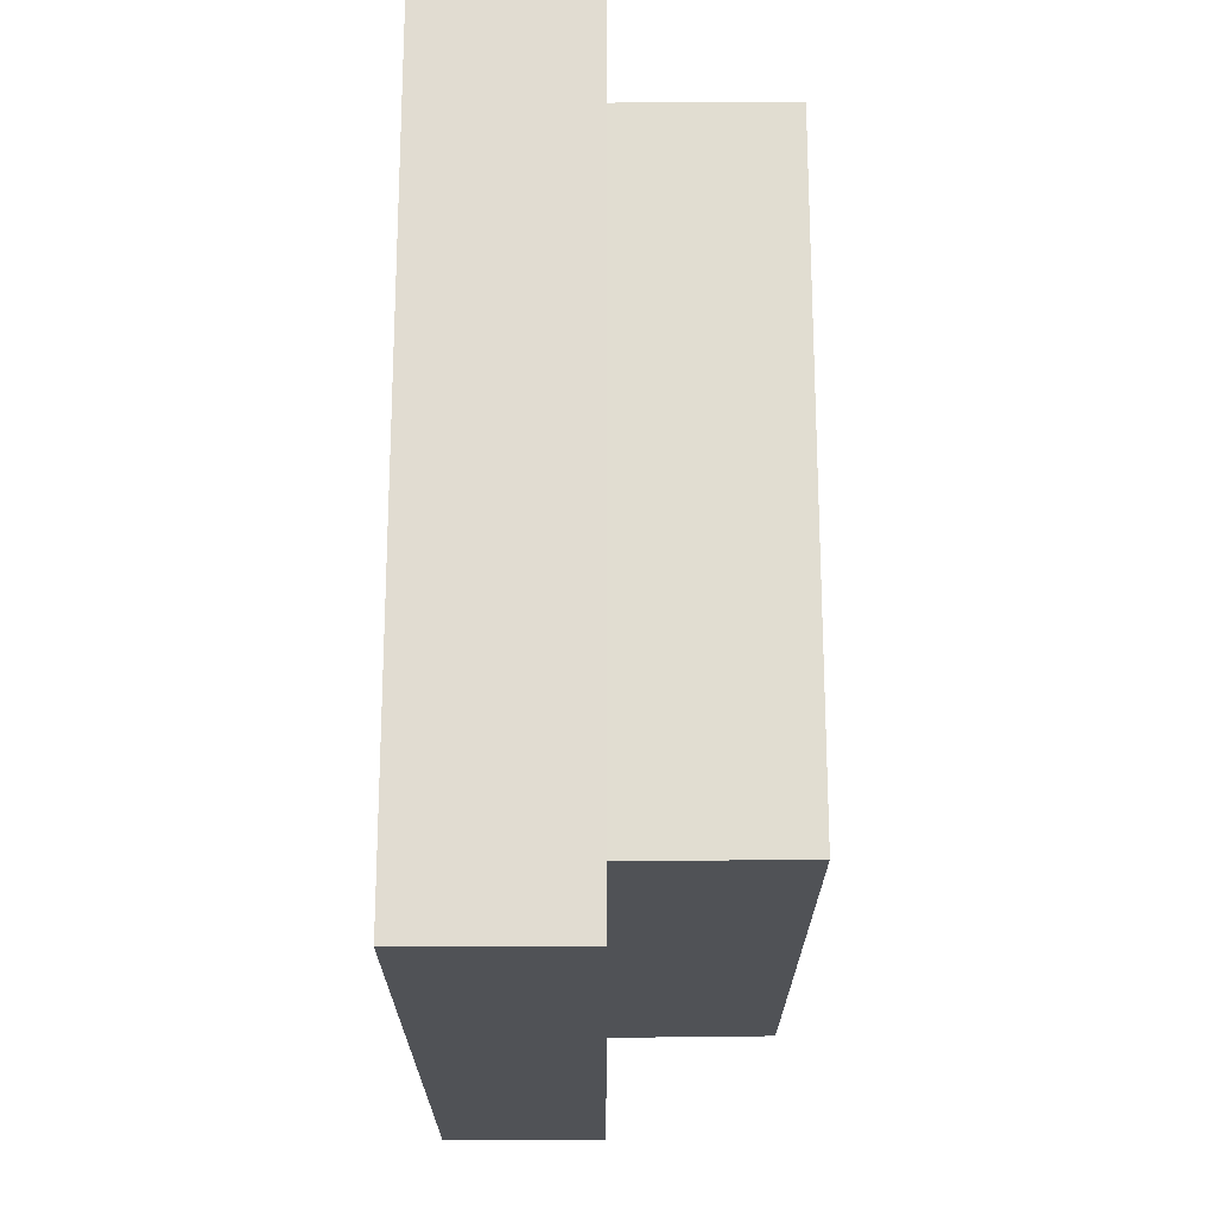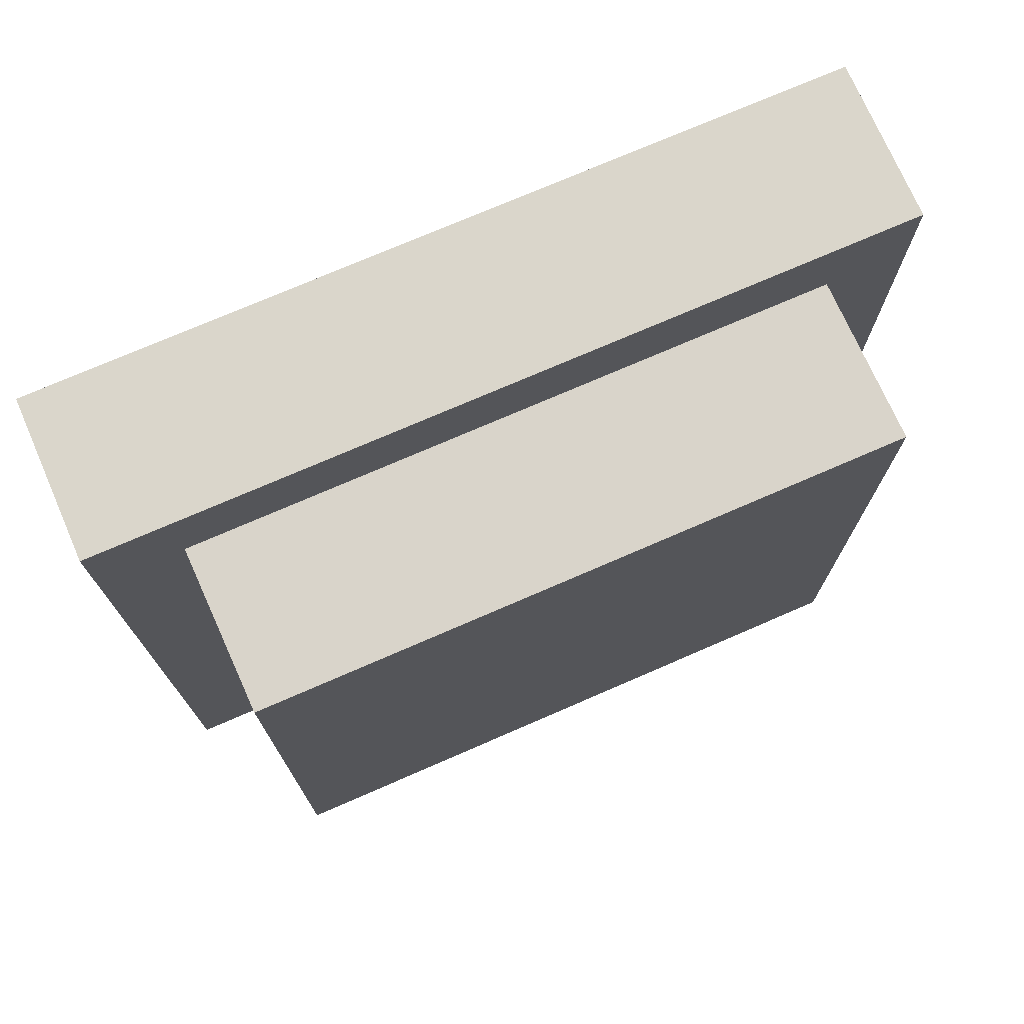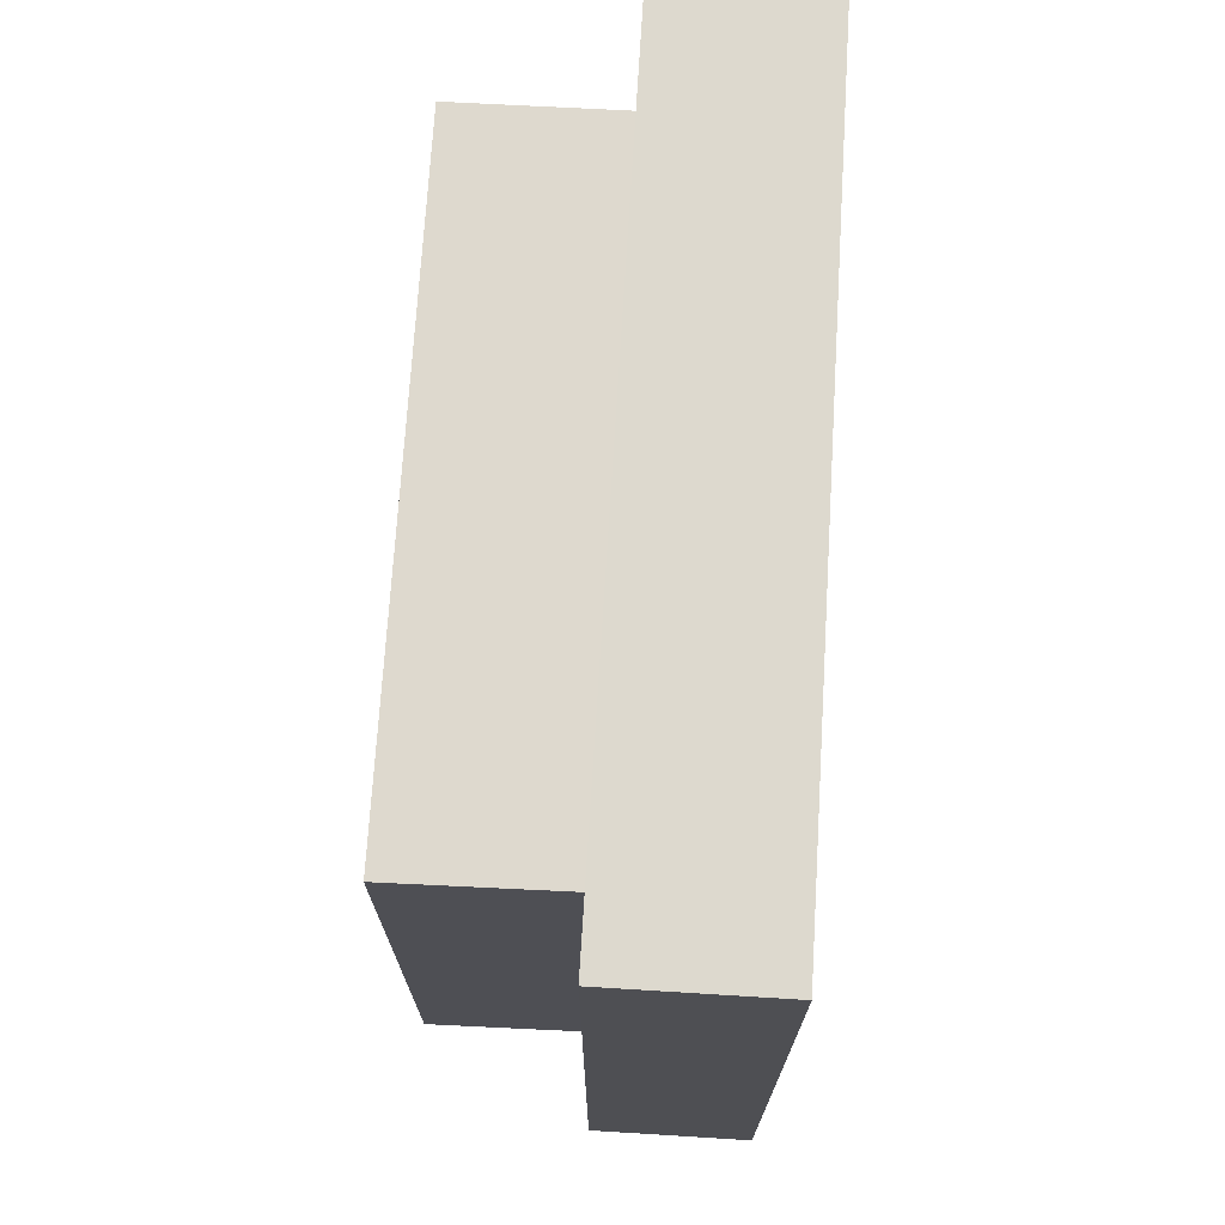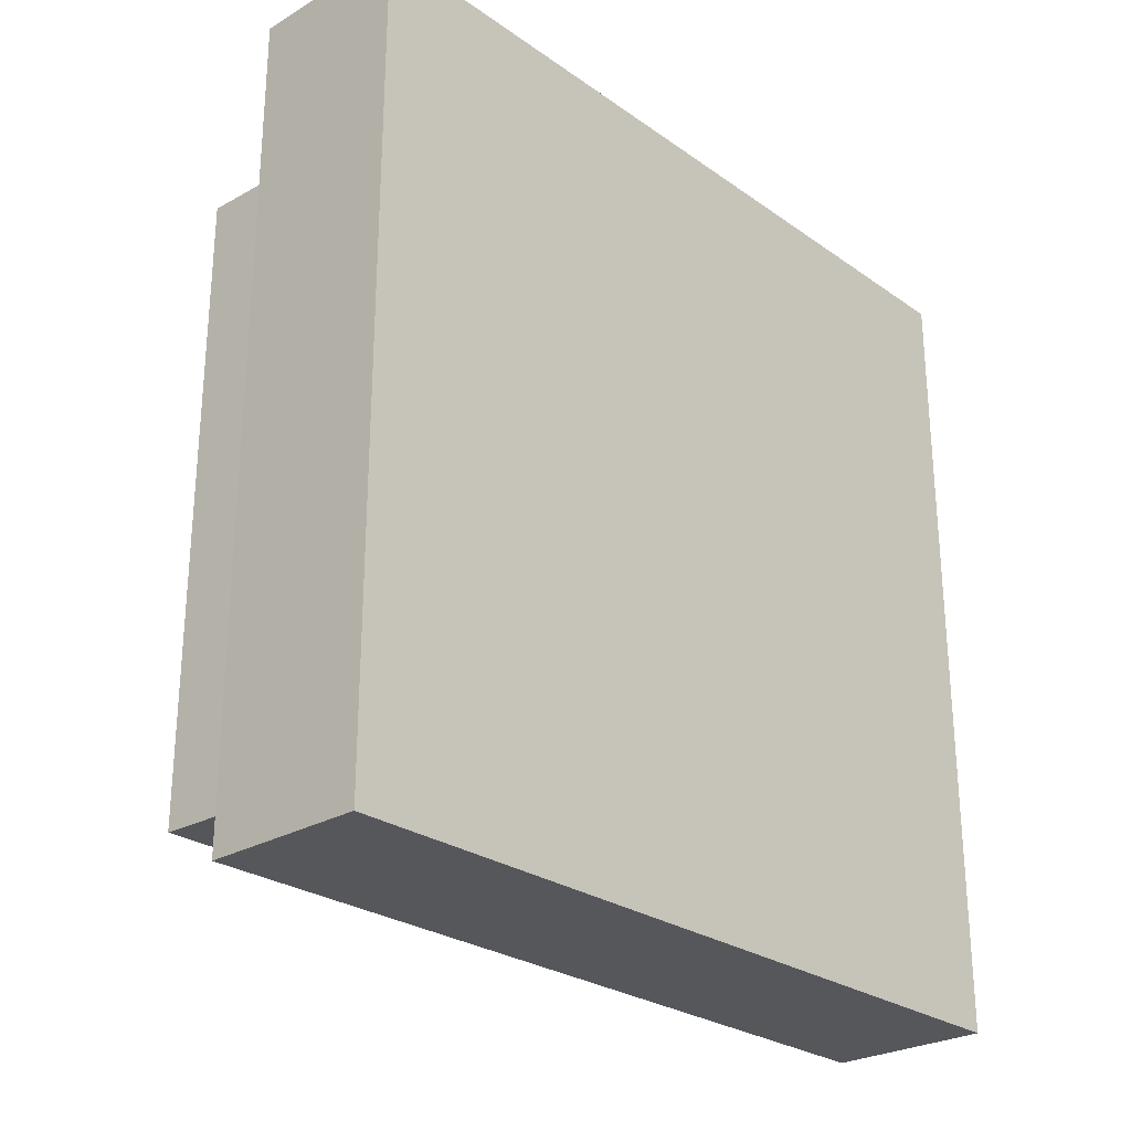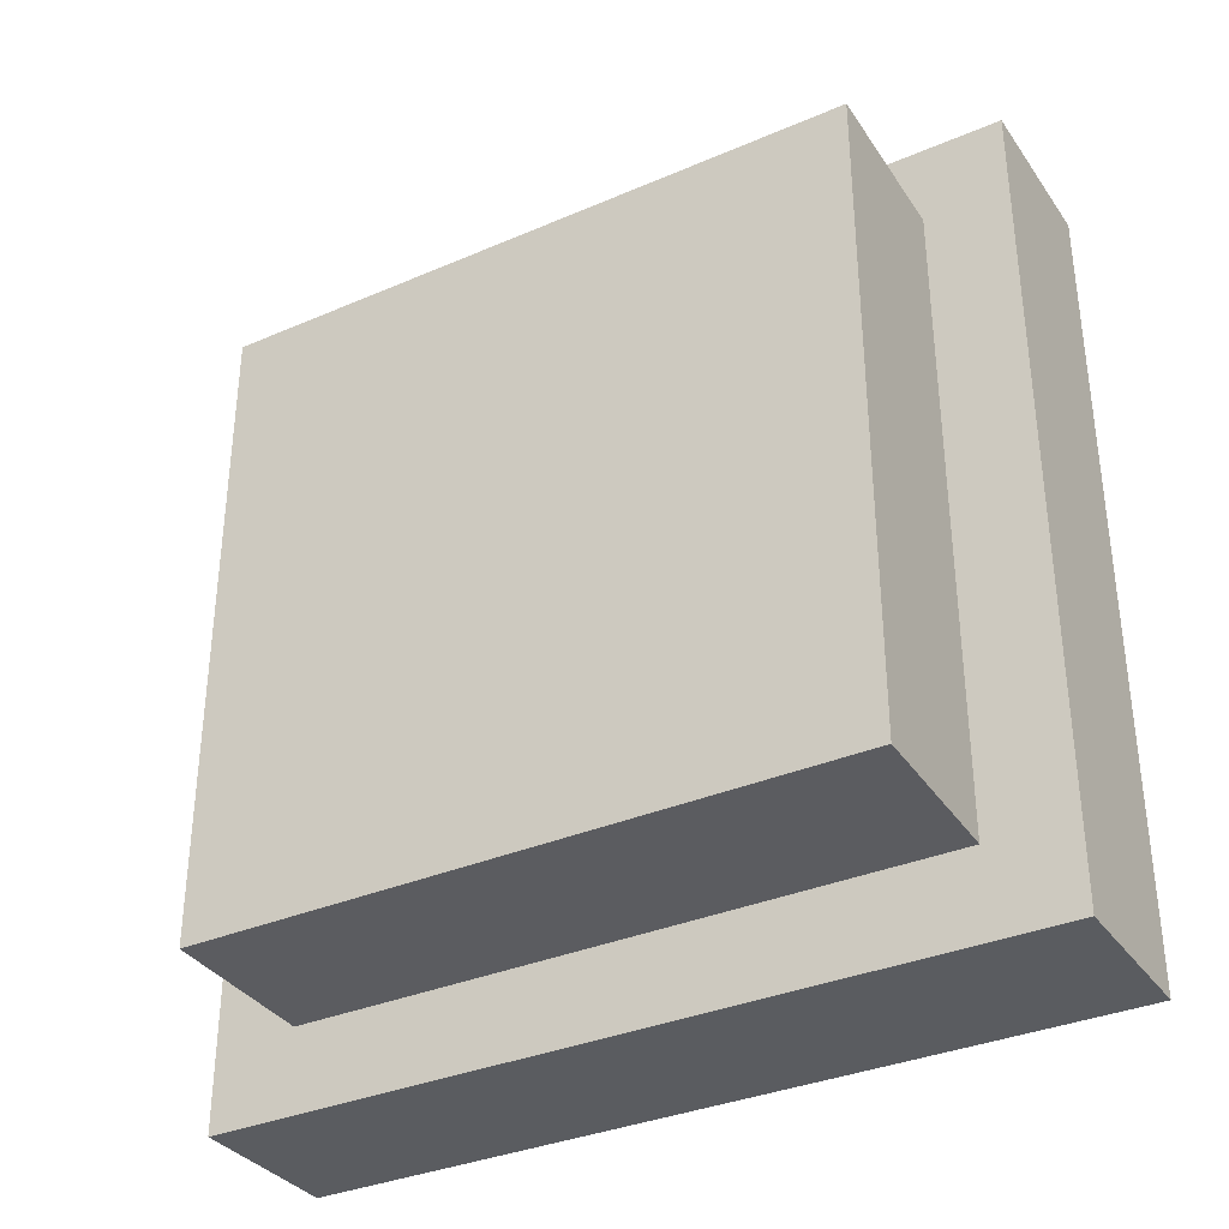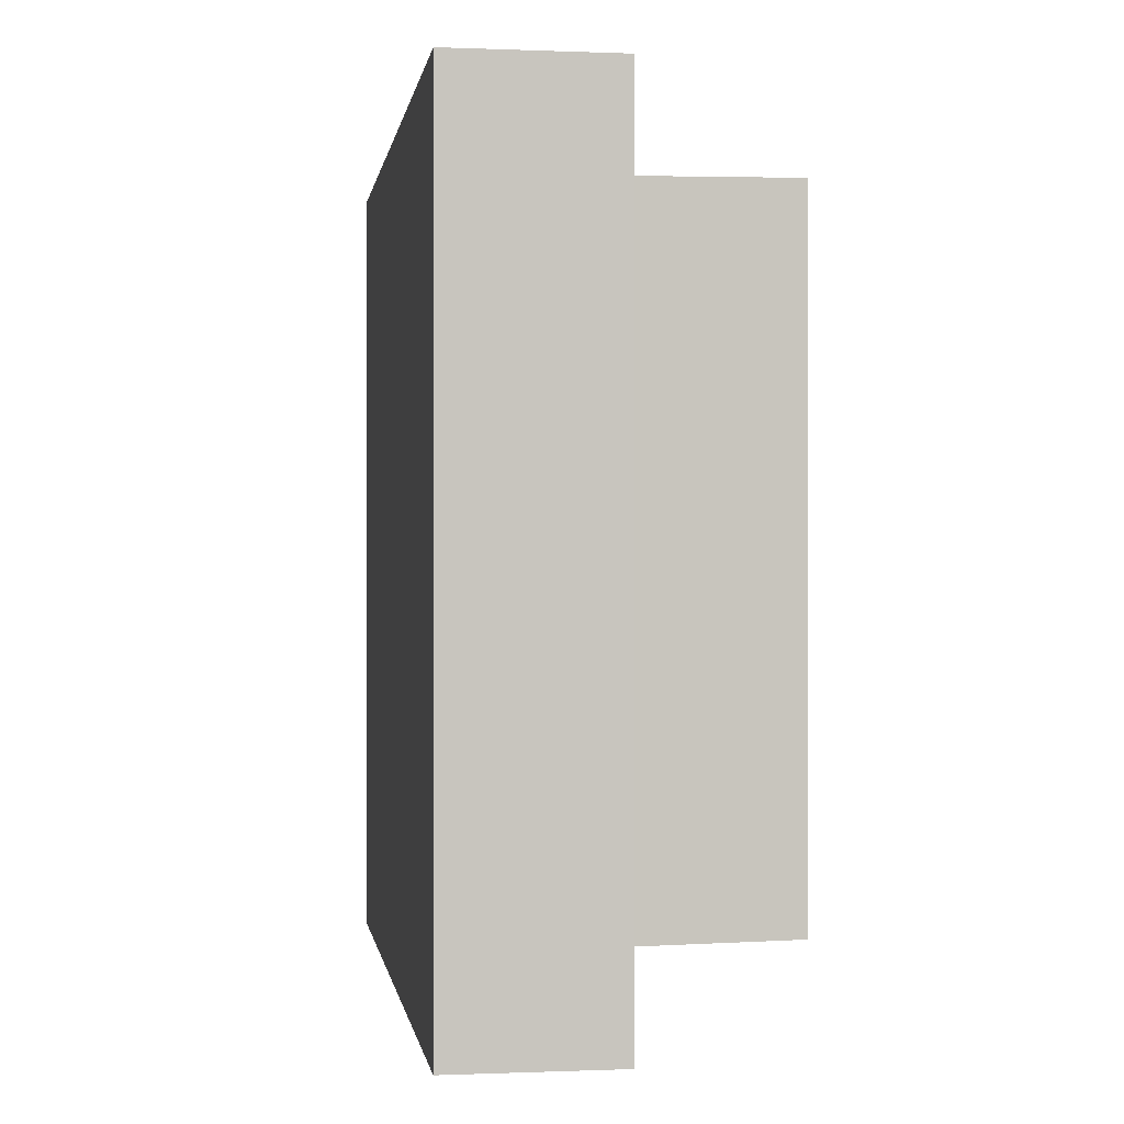
<metadata>
{"format":"obj","ext":"obj","renderer":"f3d","projection":"perspective","resolution":1024,"background":"white","views":[{"elev":-20.9,"azim":-0.1,"up":"+Y"},{"elev":74.0,"azim":66.5,"up":"+Z"},{"elev":71.8,"azim":-176.5,"up":"+Y"},{"elev":-26.6,"azim":-137.4,"up":"+Y"},{"elev":-34.3,"azim":120.1,"up":"+Y"},{"elev":-0.1,"azim":-8.4,"up":"+Y"}]}
</metadata>
<code>
o Cube_Cube.000
v 0.125 0.8145 0.8145
v 0.125 0.8145 0.1855
v 0.125 0.1855 0.8145
v 0.252 0.7514 0.2484
v 0.125 0.1855 0.1855
v 0.252 0.7514 0.7474
v 0.252 0.2524 0.2484
v 0.252 0.2524 0.7474
v 0.125 0.2505 0.7495
v 0.125 0.2505 0.2505
v 0.125 0.7495 0.2505
v 0.125 0.7495 0.7495
v 0 0.1855 0.8145
v 0 0.1855 0.1855
v 0 0.8145 0.1855
v 0 0.8145 0.8145
f 8 6 12 9
f 8 9 10 7
f 5 3 13 14
f 4 7 10 11
f 4 11 12 6
f 6 8 7 4
f 3 5 10 9
f 5 2 11 10
f 1 3 9 12
f 2 1 12 11
f 15 14 13 16
f 1 2 15 16
f 2 5 14 15
f 3 1 16 13

</code>
